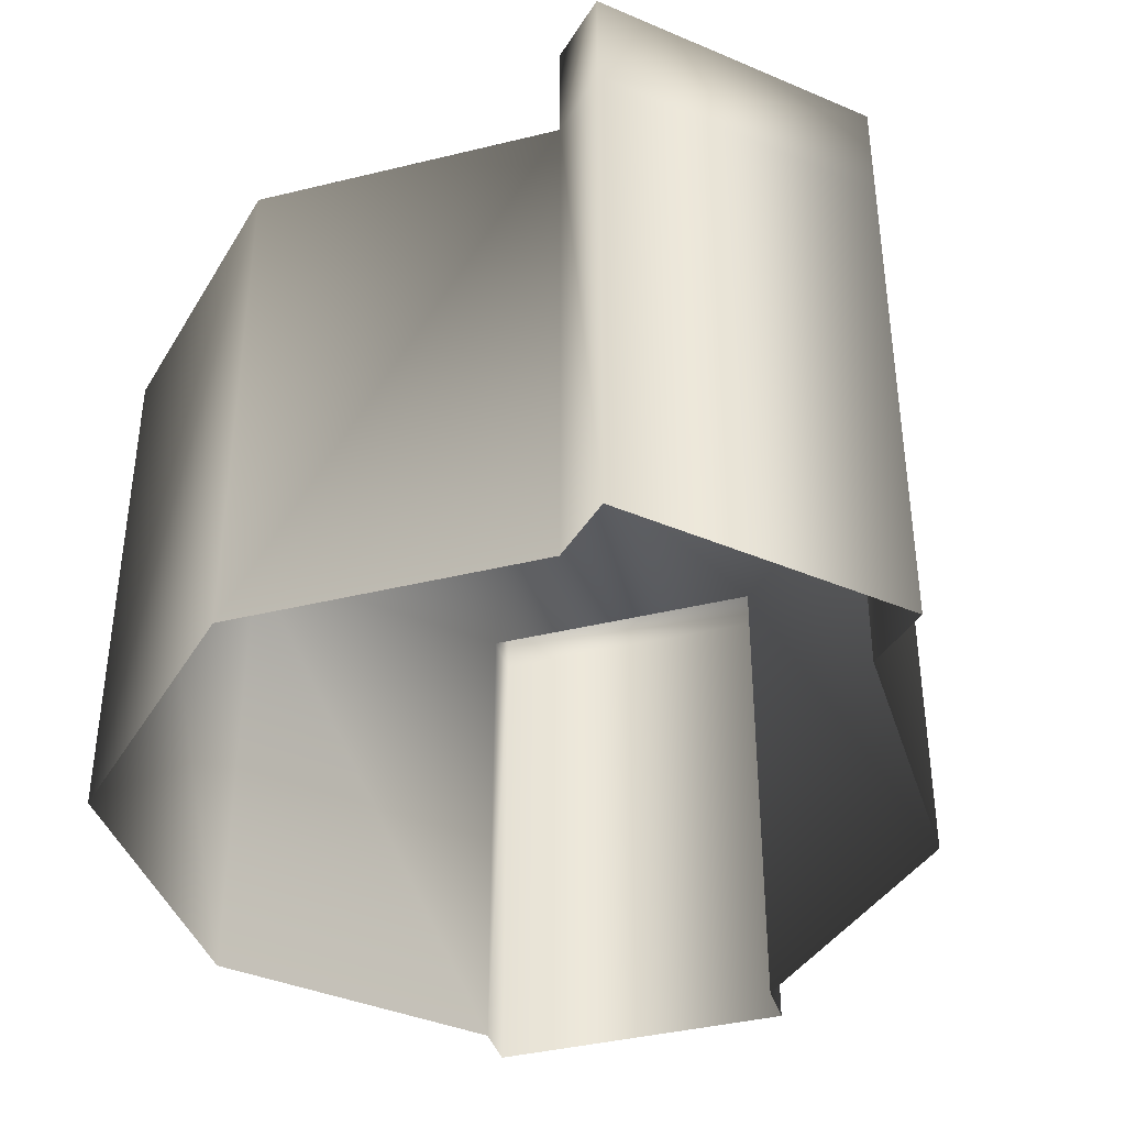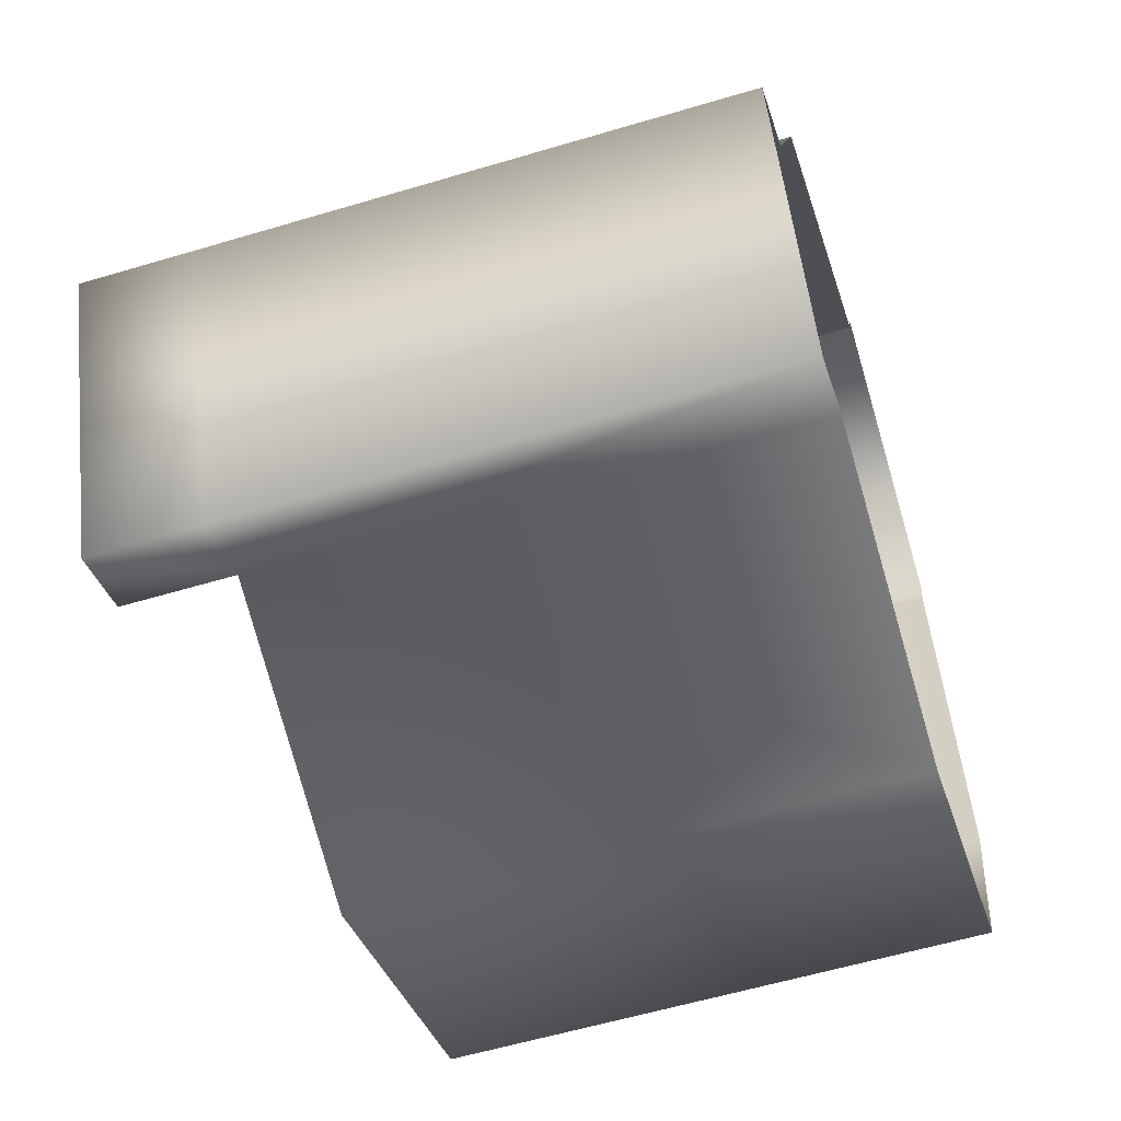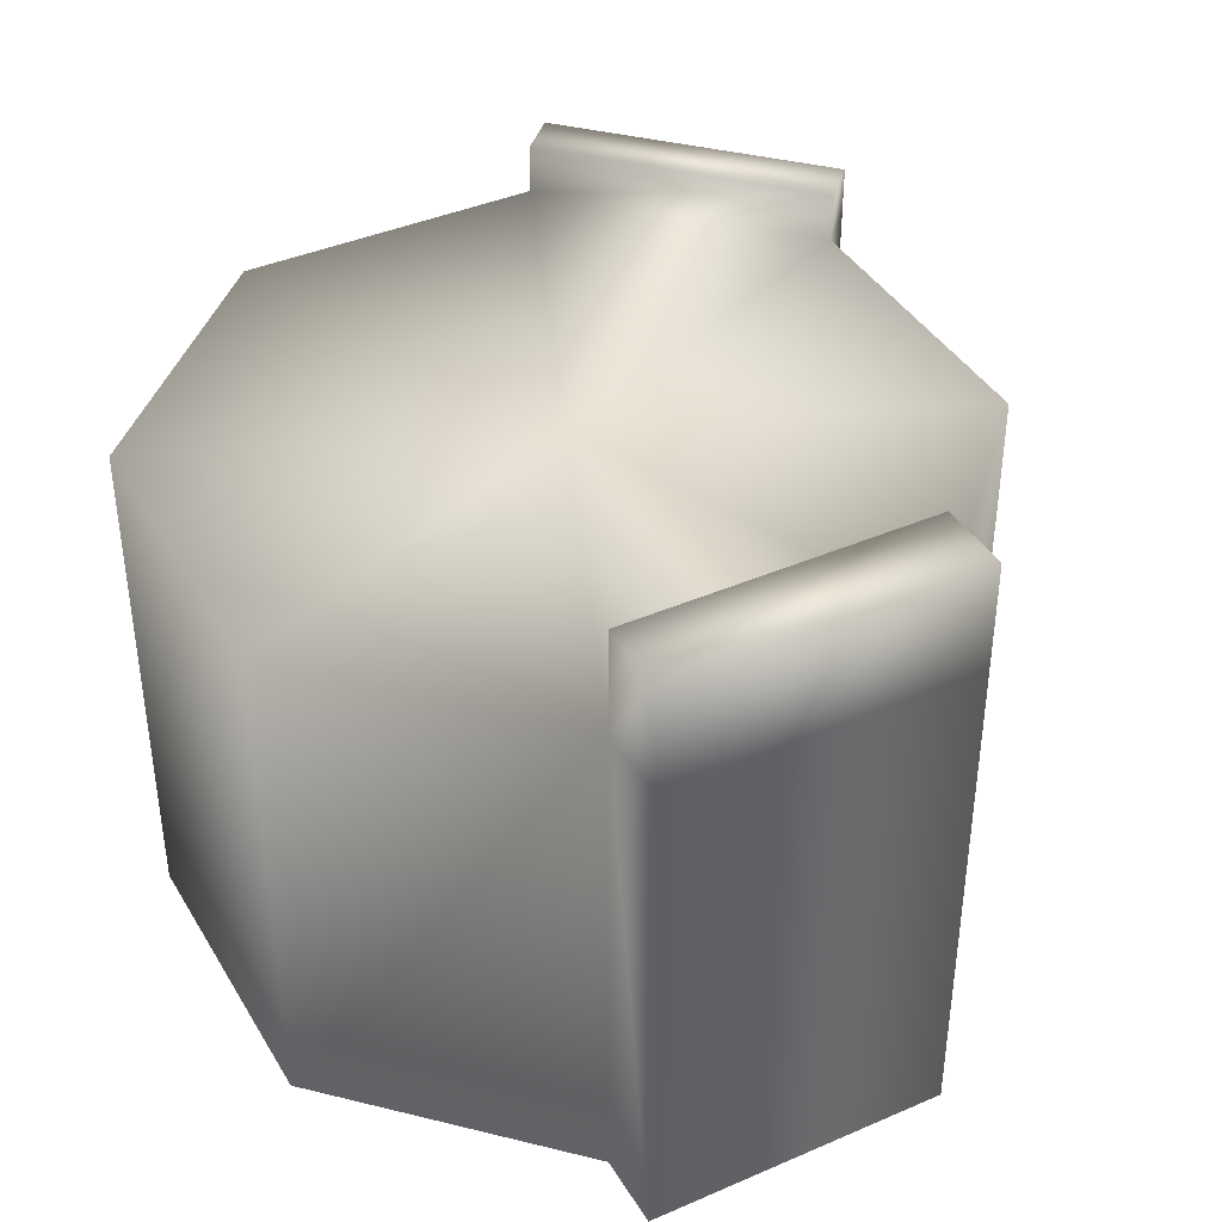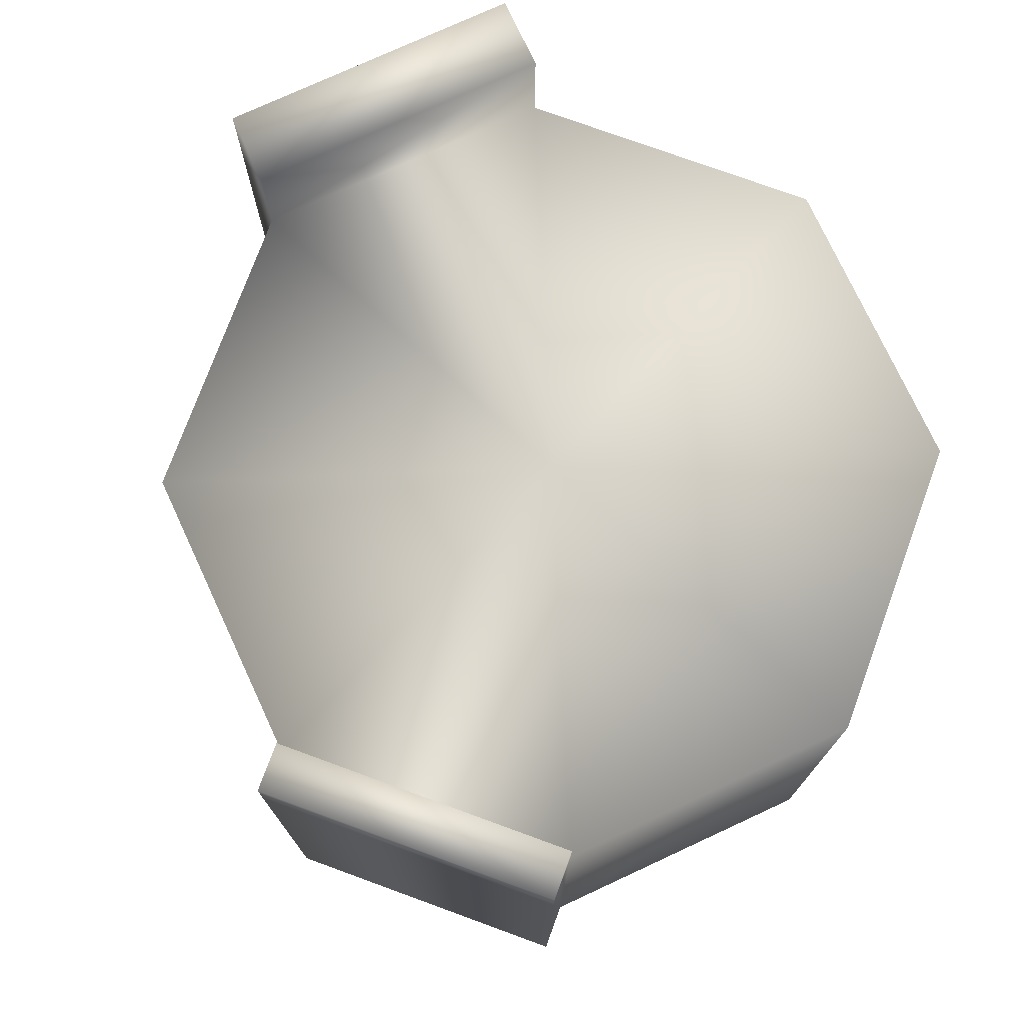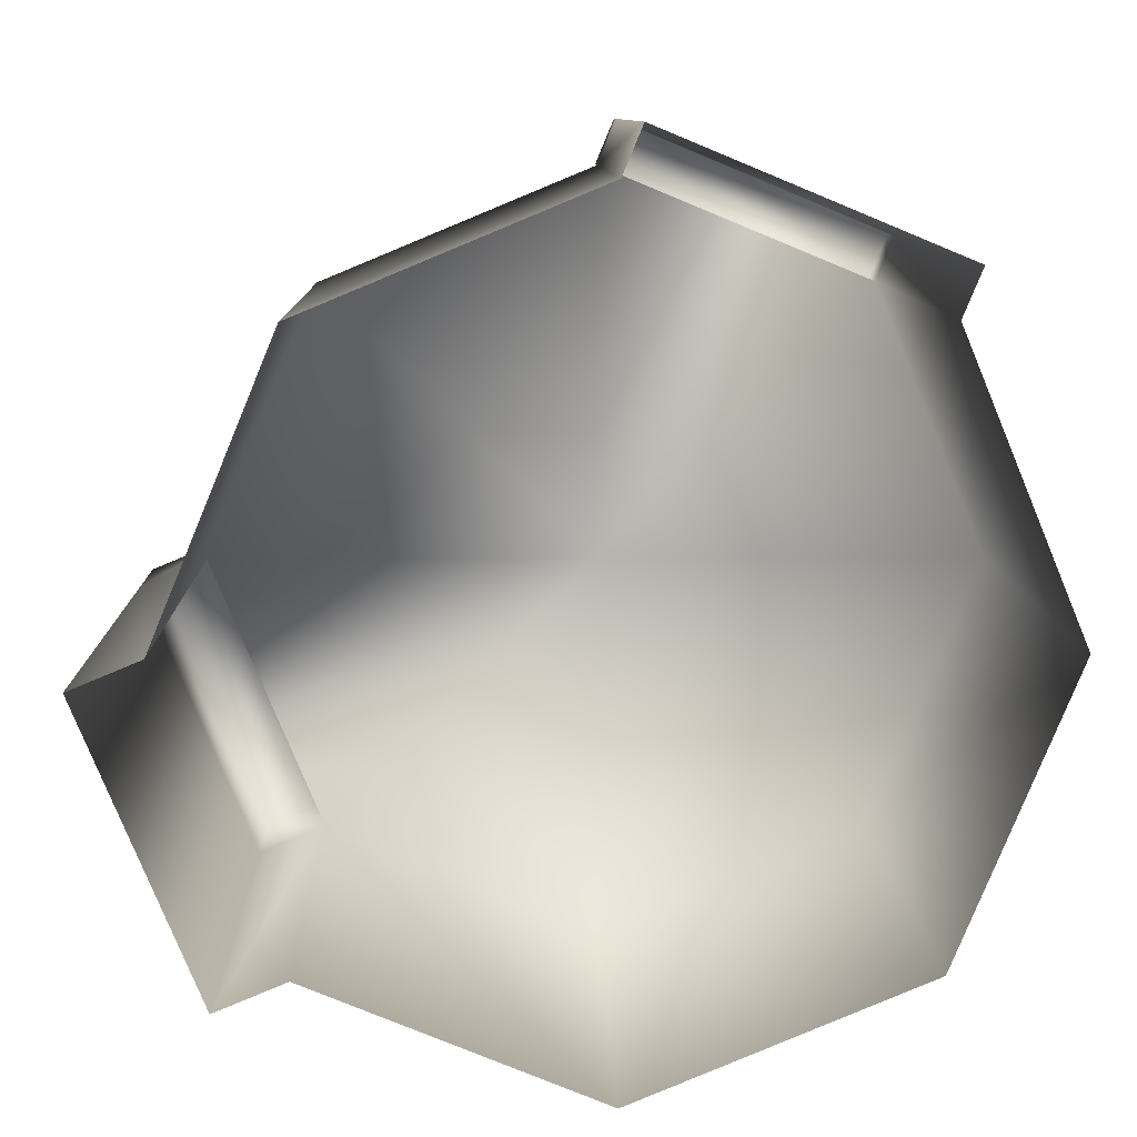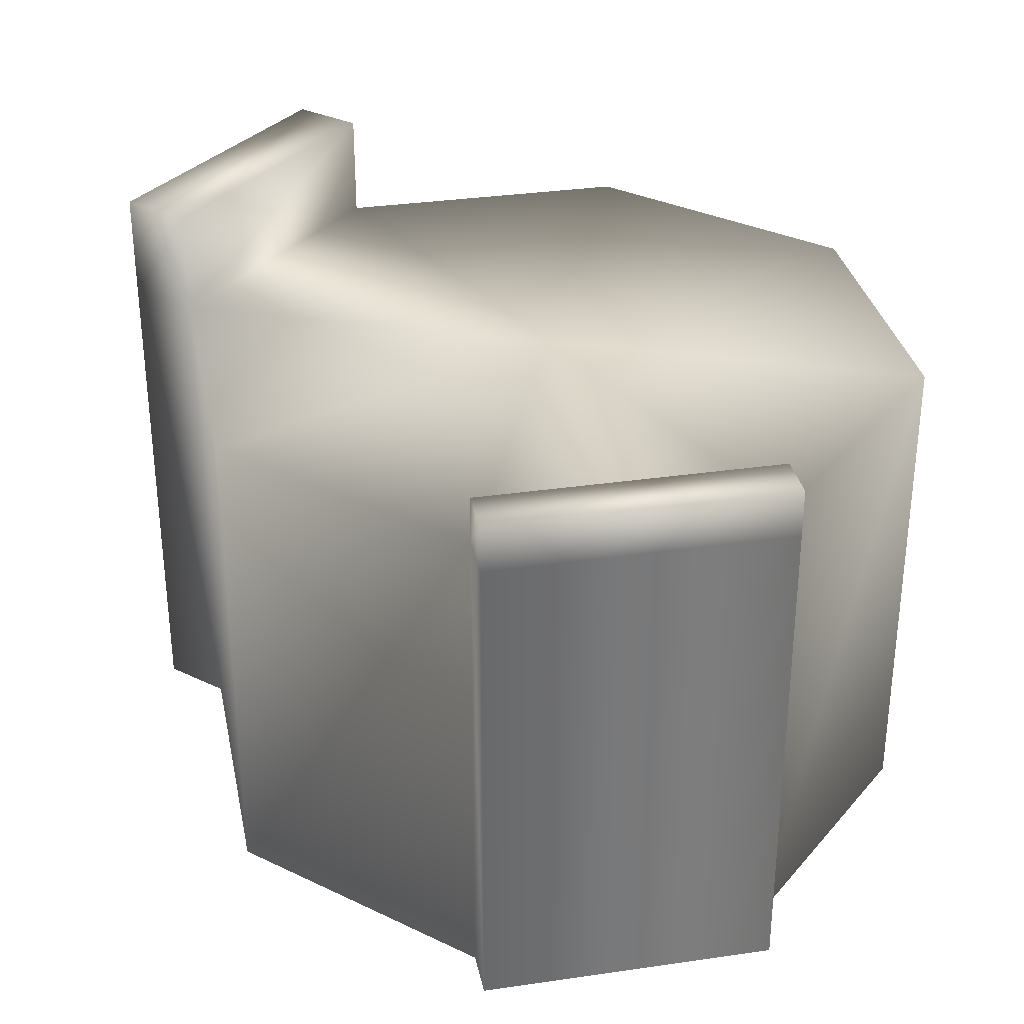
<metadata>
{"format":"obj","ext":"obj","renderer":"f3d","projection":"perspective","resolution":1024,"background":"white","views":[{"elev":-39.3,"azim":-140.5,"up":"+Y"},{"elev":-58.1,"azim":-72.8,"up":"+Z"},{"elev":40.2,"azim":-140.6,"up":"+Y"},{"elev":75.2,"azim":42.6,"up":"+Y"},{"elev":9.5,"azim":-1.6,"up":"+Z"},{"elev":32.6,"azim":11.1,"up":"+Y"}]}
</metadata>
<code>
v  0.6948 0 -0.292
v  0.5207 0 -0.7124
v  0.5207 0.7749 -0.7124
v  0.6948 0.7749 -0.292
v  0.1003 0 -0.8866
v  0.1003 0.7749 -0.8866
v  -0.3201 0 -0.7124
v  -0.3201 0.7749 -0.7124
v  -0.4227 0 -0.7549
v  -0.5968 0 -0.3345
v  -0.5968 0.7749 -0.3345
v  -0.4227 0.7749 -0.7549
v  -0.4943 0 -0.292
v  -0.3201 0 0.1284
v  -0.3201 0.7749 0.1284
v  -0.4943 0.7749 -0.292
v  0.1003 0 0.3025
v  0.1003 0.7749 0.3025
v  0.1286 0 0.3709
v  0.549 0 0.1967
v  0.549 0.7749 0.1967
v  0.1286 0.7749 0.3709
v  0.5207 0 0.1284
v  0.5207 0.7749 0.1284
v  0.1003 0.7749 -0.292
v  0.5207 0.8489 0.1284
v  0.1003 0.8489 0.3025
v  0.1286 0.8489 0.3709
v  0.549 0.8489 0.1967
v  -0.4943 0.9359 -0.292
v  -0.3201 0.9359 -0.7124
v  -0.4227 0.9359 -0.7549
v  -0.5968 0.9359 -0.3345
g Cylinder001
f 1 2 3 4
f 2 5 6 3
f 5 7 8 6
f 9 10 11 12
f 13 14 15 16
f 14 17 18 15
f 19 20 21 22
f 23 1 4 24
f 4 3 25
f 3 6 25
f 6 8 25
f 8 16 25
f 16 15 25
f 15 18 25
f 18 24 25
f 24 4 25
f 18 17 19 22
f 23 24 21 20
f 26 27 28 29
f 24 18 27 26
f 18 22 28 27
f 22 21 29 28
f 21 24 26 29
f 8 7 9 12
f 13 16 11 10
f 30 31 32 33
f 16 8 31 30
f 8 12 32 31
f 12 11 33 32
f 11 16 30 33

</code>
